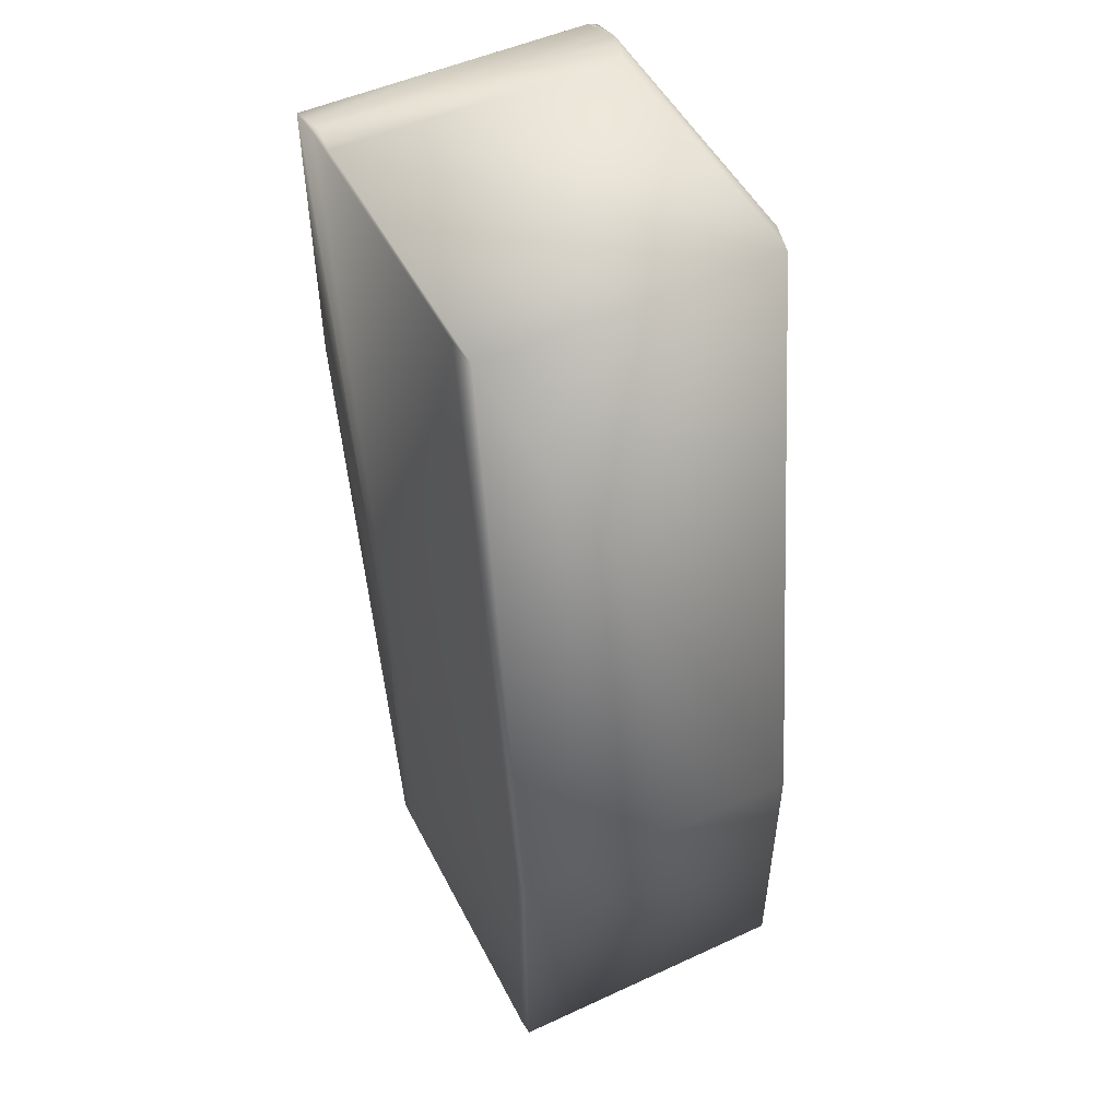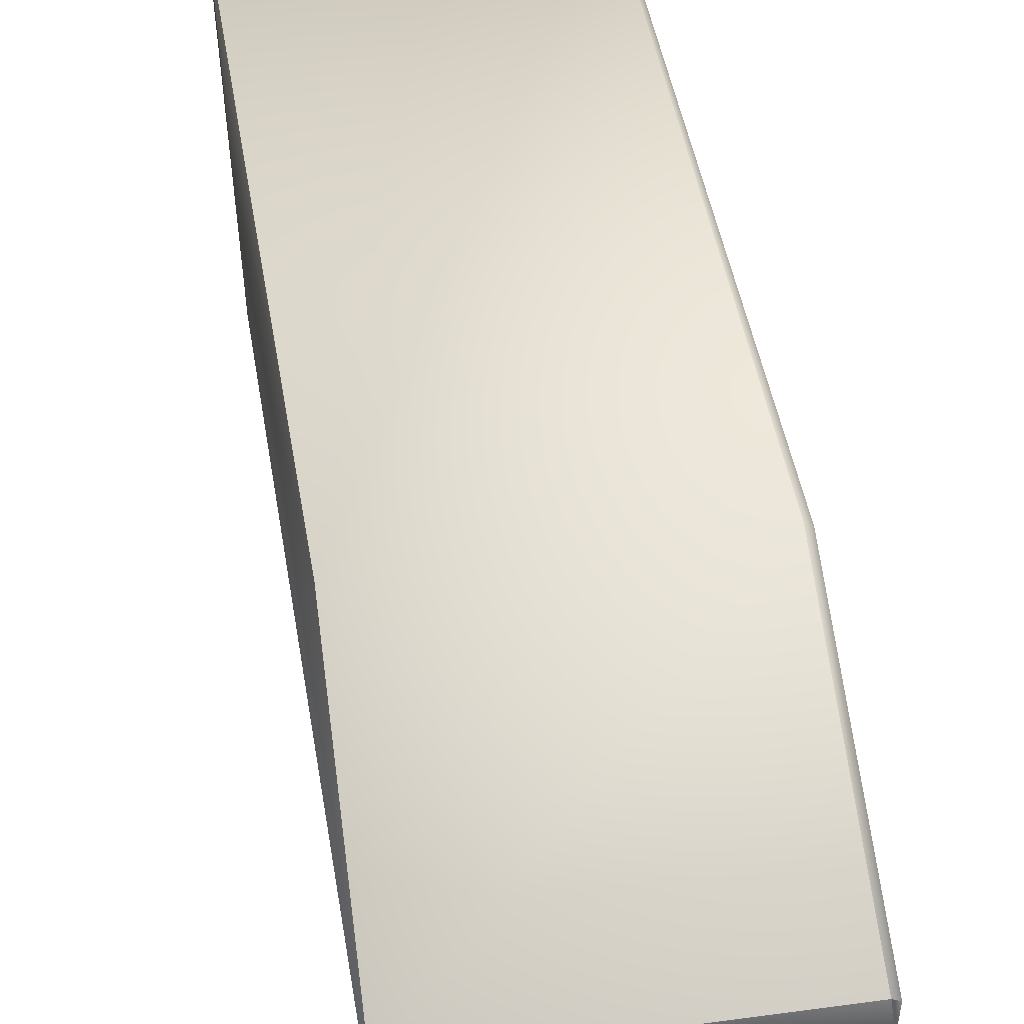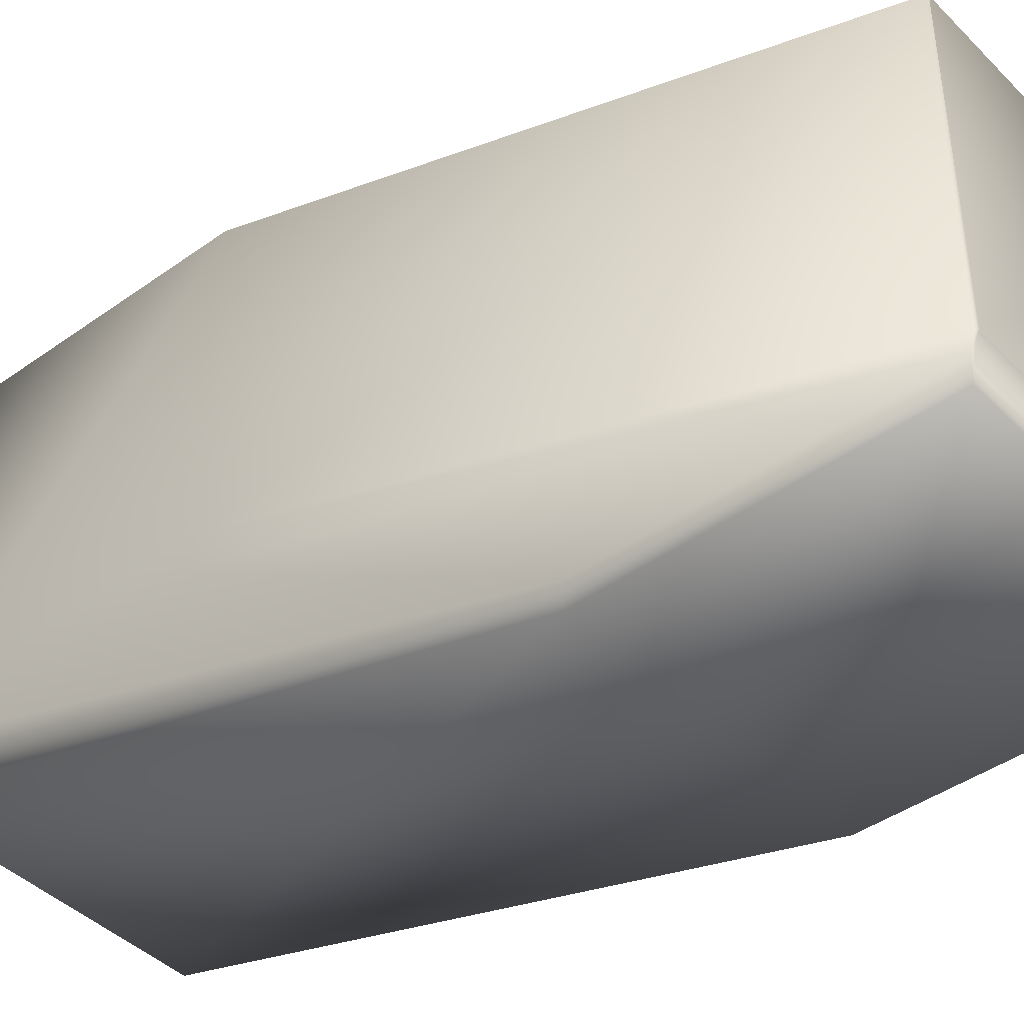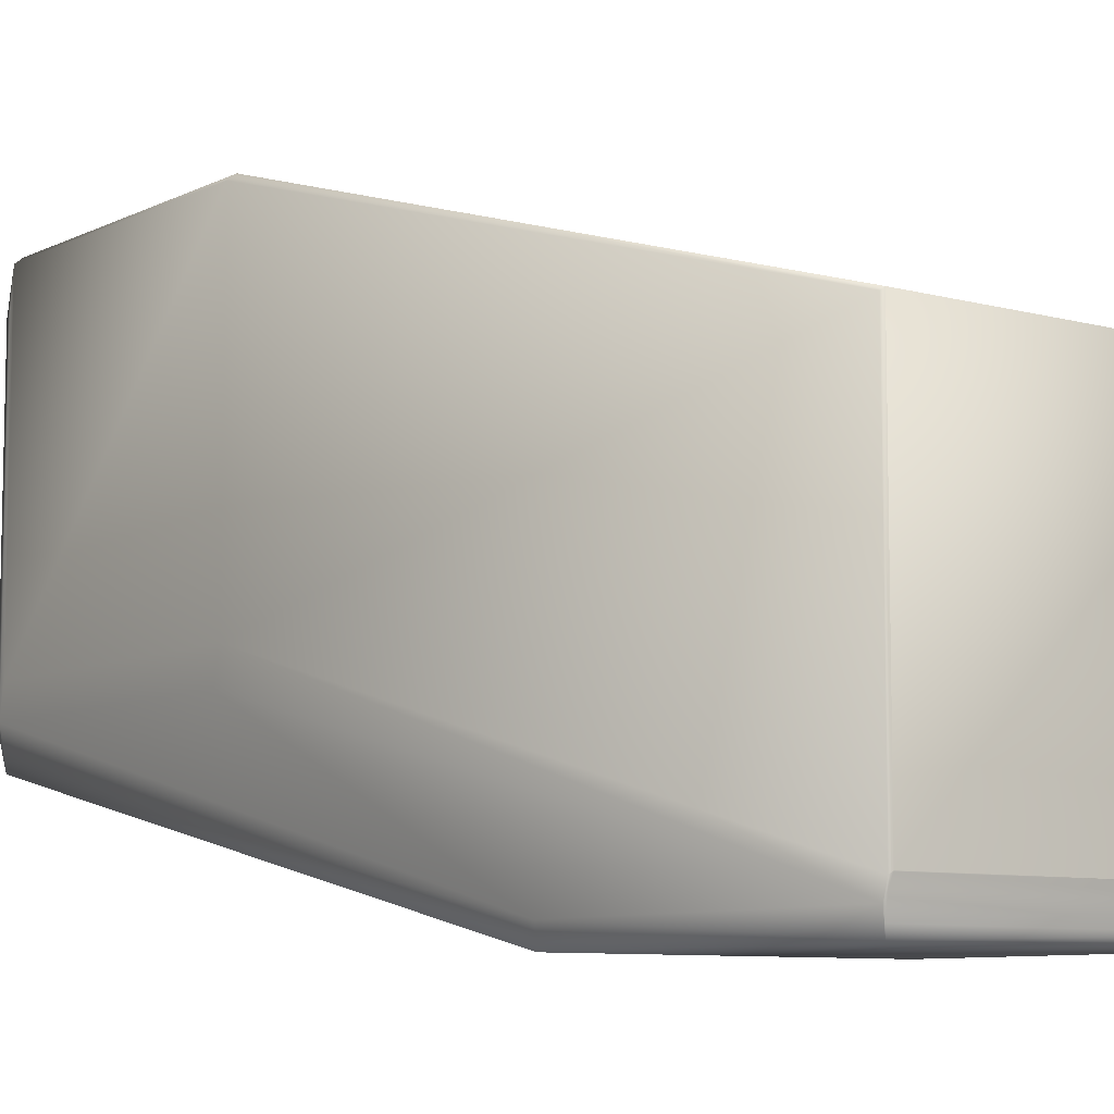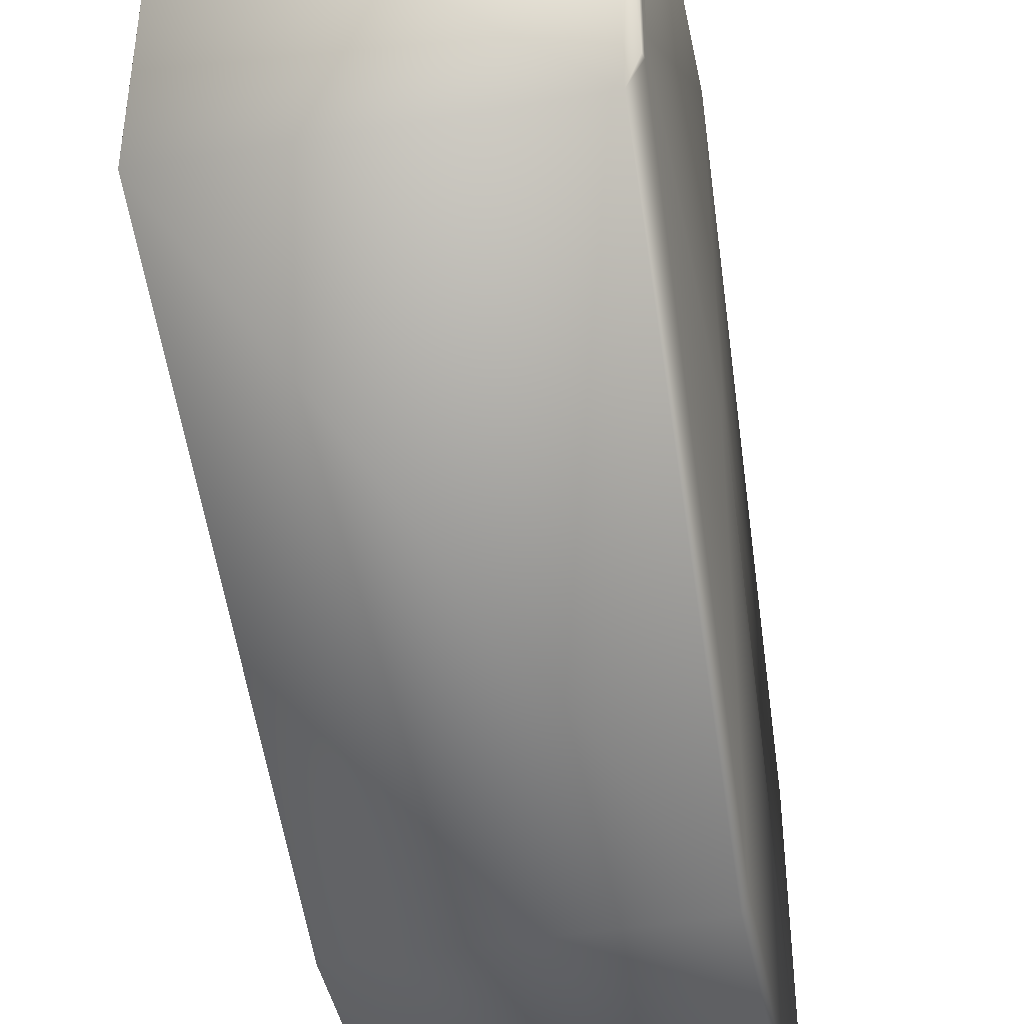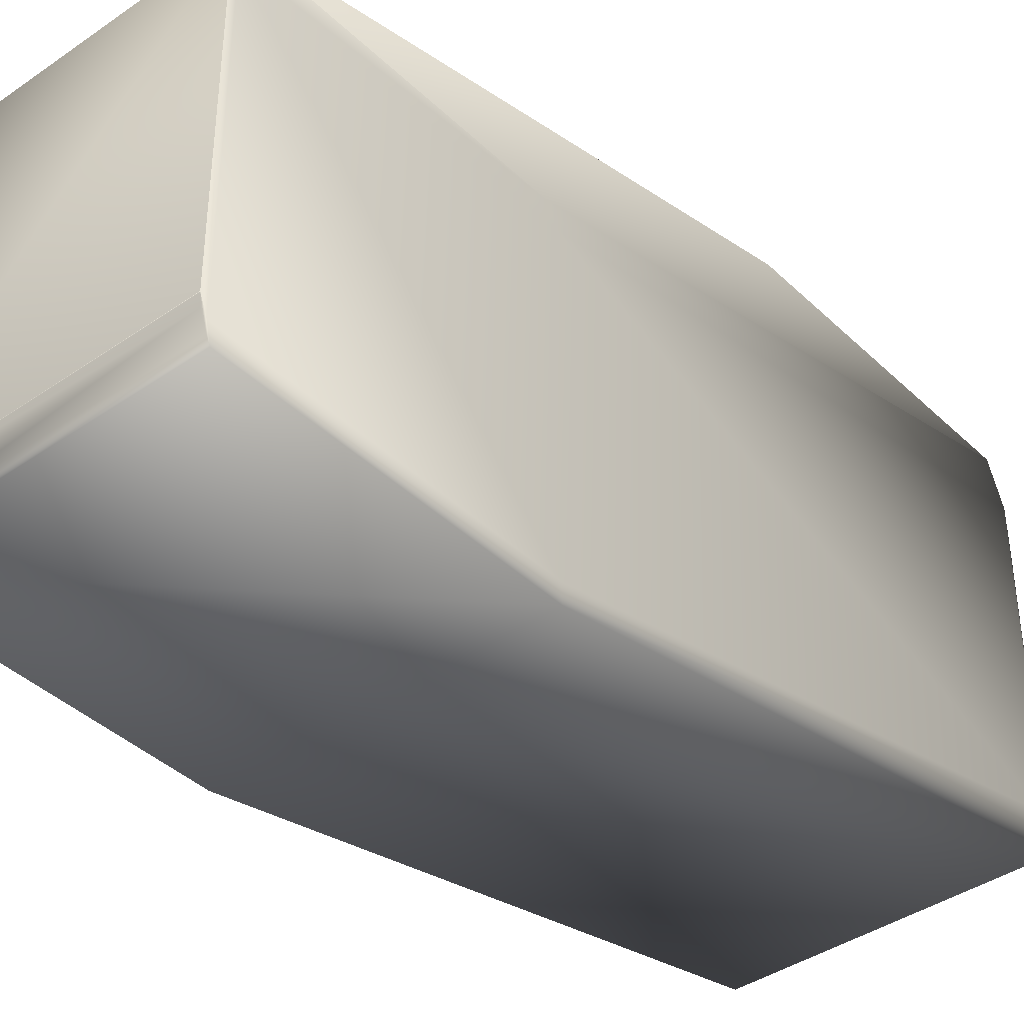
<metadata>
{"format":"obj","ext":"obj","renderer":"f3d","projection":"perspective","resolution":1024,"background":"white","views":[{"elev":50.5,"azim":-26.7,"up":"+Z"},{"elev":67.0,"azim":-7.5,"up":"+Y"},{"elev":-42.6,"azim":130.5,"up":"+Y"},{"elev":-8.3,"azim":142.9,"up":"+Y"},{"elev":-43.1,"azim":11.4,"up":"+Y"},{"elev":-40.0,"azim":-139.4,"up":"+Y"}]}
</metadata>
<code>
v 0.07818 0.1036 0.4368
v 0.07698 0.1046 0.4366
v 0.07697 0.1046 0.4366
v 0.08759 0.1662 0.6379
v 0.07818 0.001391 0.4368
v 0.07698 0.002137 0.4366
v 0.0899 0.1642 0.6383
v 0.0899 0.05969 0.6383
v 0.07697 0.002153 0.4366
v 0.07696 0.1046 0.4366
v 0.08758 0.1662 0.6379
v 0.07696 0.002167 0.4366
v 0.07696 0.1046 0.4366
v 0.08757 0.1662 0.6379
v -0.02377 0.1046 0.4366
v -0.02377 0.1046 0.4366
v -0.01431 0.1662 0.6379
v 0.07621 -0.009756 0.54
v 0.07817 -0.003466 0.5384
v 0.08583 0.03753 0.7449
v 0.07621 -0.009756 0.4399
v -0.02405 -0.009756 0.54
v -0.0147 0.03753 0.7449
v 0.07817 -0.003466 0.4383
v 0.08962 0.04976 0.6414
v 0.08962 0.04976 0.7417
v 0.07708 -0.006838 0.439
v -0.02405 -0.009756 0.4399
v -0.02376 -0.006838 0.439
v 0.07769 -0.001136 0.4374
v -0.02332 -0.001136 0.4374
v 0.07704 0.001974 0.4366
v 0.07703 0.002009 0.4366
v 0.07702 0.002041 0.4366
v 0.07701 0.00207 0.4366
v 0.077 0.002095 0.4366
v 0.07699 0.002117 0.4366
v -0.02376 0.001974 0.4366
v -0.02376 0.002009 0.4366
v -0.02377 0.002041 0.4366
v -0.02377 0.00207 0.4366
v -0.02377 0.002095 0.4366
v -0.02378 0.002117 0.4366
v -0.02378 0.002137 0.4366
v -0.02377 0.002153 0.4366
v -0.02377 0.002167 0.4366
v -0.02423 0.09699 0.5394
v -0.02378 0.1046 0.5371
v -0.02423 0.09699 0.4384
v -0.02423 -0.003949 0.5394
v -0.01523 0.04879 0.7436
v -0.01523 0.1507 0.7436
v -0.01432 0.1662 0.7392
v -0.02377 0.1046 0.5371
v -0.02378 0.1046 0.4366
v -0.02377 0.1046 0.4366
v -0.01432 0.1662 0.7392
v -0.01432 0.1662 0.6379
v -0.02423 -0.003949 0.4384
v -0.01432 0.1662 0.6379
v 0.08583 0.1386 0.7449
v 0.08933 0.1513 0.7437
v -0.0132 0.1513 0.7437
v 0.08933 0.04929 0.7437
v -0.0147 0.1386 0.7449
v 0.08962 0.1519 0.7417
v 0.0899 0.1642 0.7395
v 0.08762 0.1661 0.7392
v 0.0876 0.1662 0.7392
v 0.0899 0.05969 0.7395
v 0.08759 0.1662 0.7392
v 0.08758 0.1662 0.7392
v 0.08757 0.1662 0.7392
v -0.01432 0.1662 0.7392
v -0.01431 0.1662 0.7392
f 1 2 3
f 1 3 4
f 1 5 6
f 1 6 2
f 1 7 8
f 1 4 7
f 1 8 5
f 2 6 9
f 2 9 3
f 3 10 11
f 3 9 12
f 3 12 10
f 3 11 4
f 10 13 14
f 10 12 15
f 10 15 13
f 10 14 11
f 13 15 16
f 13 16 17
f 13 17 14
f 18 19 20
f 18 21 19
f 18 22 21
f 18 20 23
f 18 23 22
f 19 21 24
f 19 24 25
f 19 26 20
f 19 25 26
f 21 27 24
f 21 22 28
f 21 28 29
f 21 29 27
f 27 30 24
f 27 29 31
f 27 31 30
f 24 30 5
f 24 5 8
f 24 8 25
f 30 32 5
f 30 31 32
f 5 32 33
f 5 33 34
f 5 34 35
f 5 35 36
f 5 36 37
f 5 37 6
f 32 31 38
f 32 38 33
f 33 38 39
f 33 39 34
f 34 39 40
f 34 40 35
f 35 40 41
f 35 41 36
f 36 41 42
f 36 42 37
f 37 42 43
f 37 43 6
f 6 43 44
f 6 44 9
f 9 44 45
f 9 45 12
f 12 45 46
f 12 46 15
f 47 48 49
f 47 49 50
f 47 50 51
f 47 52 53
f 47 53 48
f 47 51 52
f 48 54 55
f 48 55 49
f 48 53 54
f 54 56 55
f 54 53 57
f 54 57 58
f 54 58 56
f 49 55 44
f 49 59 50
f 49 44 59
f 55 56 45
f 55 45 44
f 56 15 46
f 56 46 45
f 56 58 60
f 56 60 15
f 15 60 17
f 15 17 16
f 22 50 28
f 22 23 51
f 22 51 50
f 50 59 28
f 28 59 29
f 29 59 40
f 29 38 31
f 29 39 38
f 29 40 39
f 59 41 40
f 59 42 41
f 59 43 42
f 59 44 43
f 61 62 63
f 61 20 64
f 61 64 62
f 61 65 20
f 61 63 65
f 62 66 67
f 62 67 68
f 62 68 69
f 62 69 63
f 62 64 26
f 62 26 66
f 66 26 70
f 66 70 67
f 67 69 68
f 67 71 69
f 67 7 71
f 67 70 7
f 69 71 53
f 69 53 63
f 71 72 57
f 71 7 4
f 71 4 72
f 71 57 53
f 72 73 74
f 72 4 11
f 72 11 73
f 72 74 57
f 73 11 14
f 73 14 75
f 73 75 74
f 7 70 8
f 14 17 75
f 20 26 64
f 20 65 23
f 26 25 70
f 70 25 8
f 65 52 51
f 65 63 52
f 65 51 23
f 52 63 53
f 57 74 58
f 74 75 60
f 74 60 58
f 75 17 60

</code>
